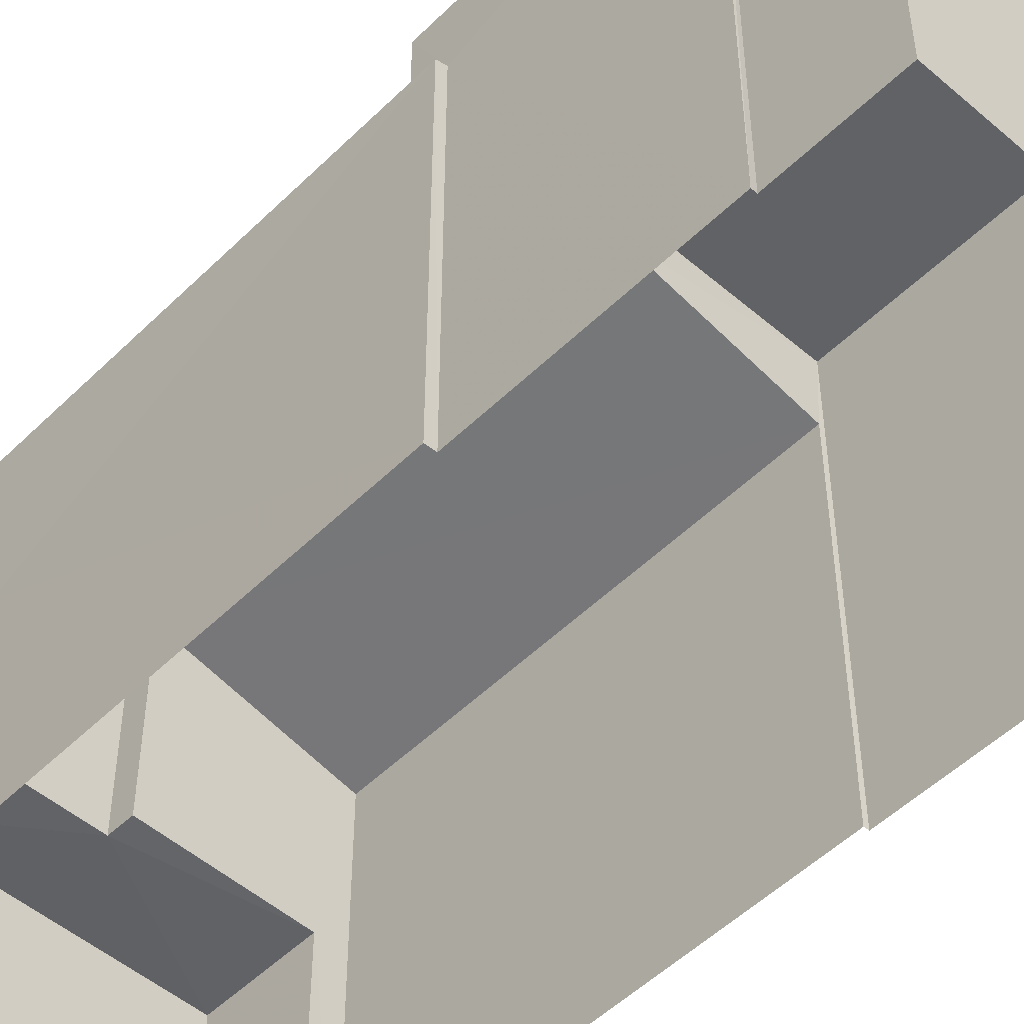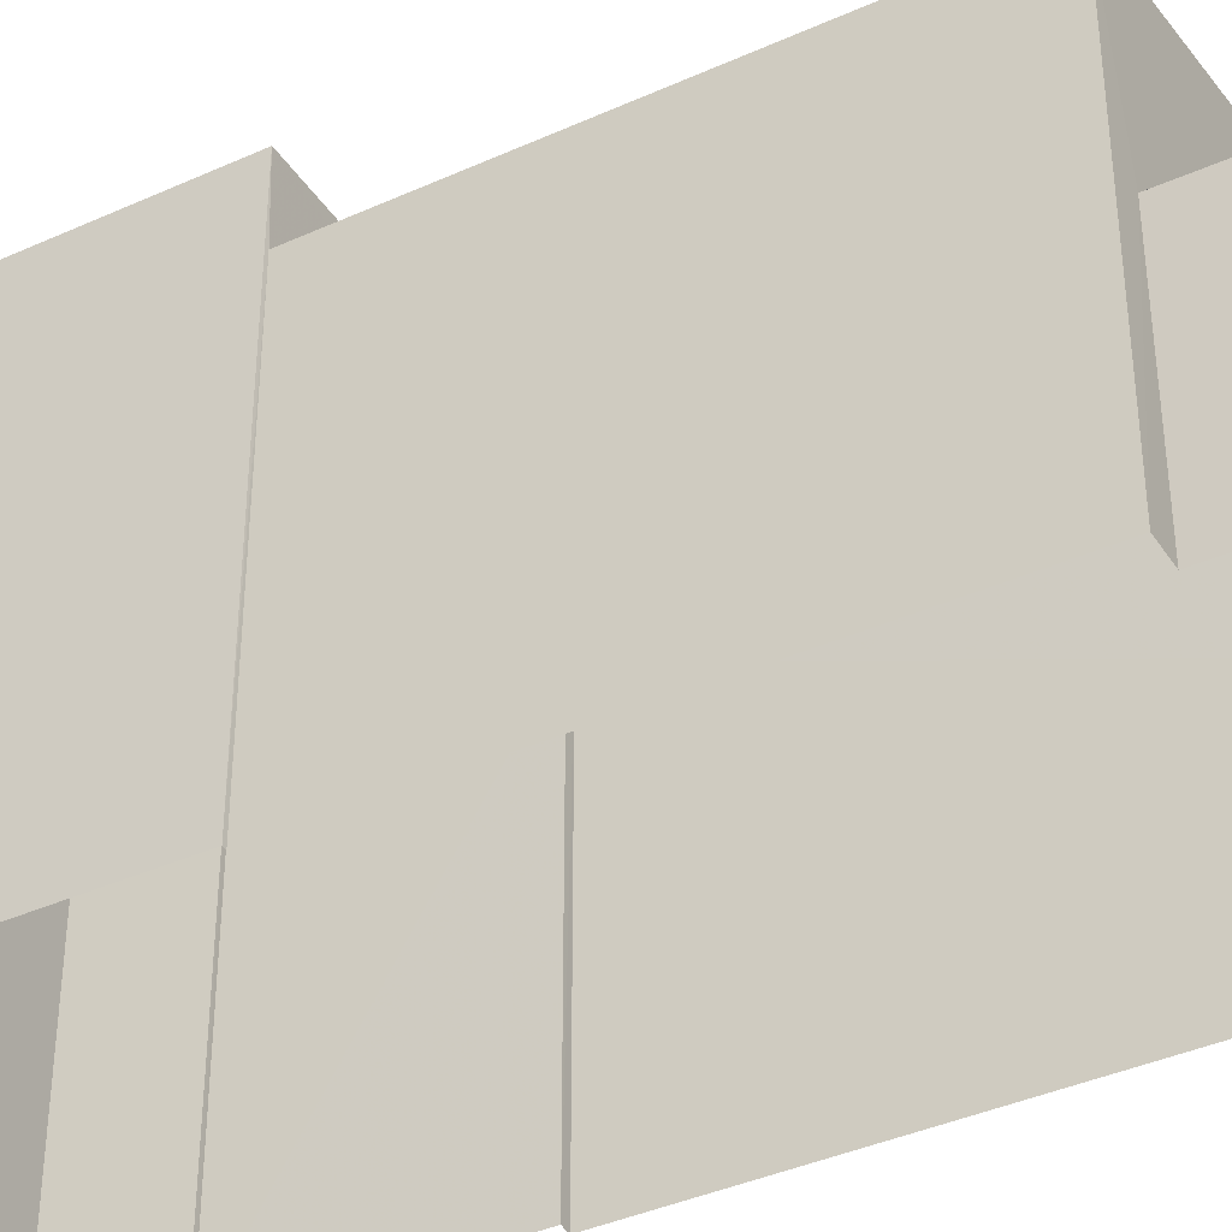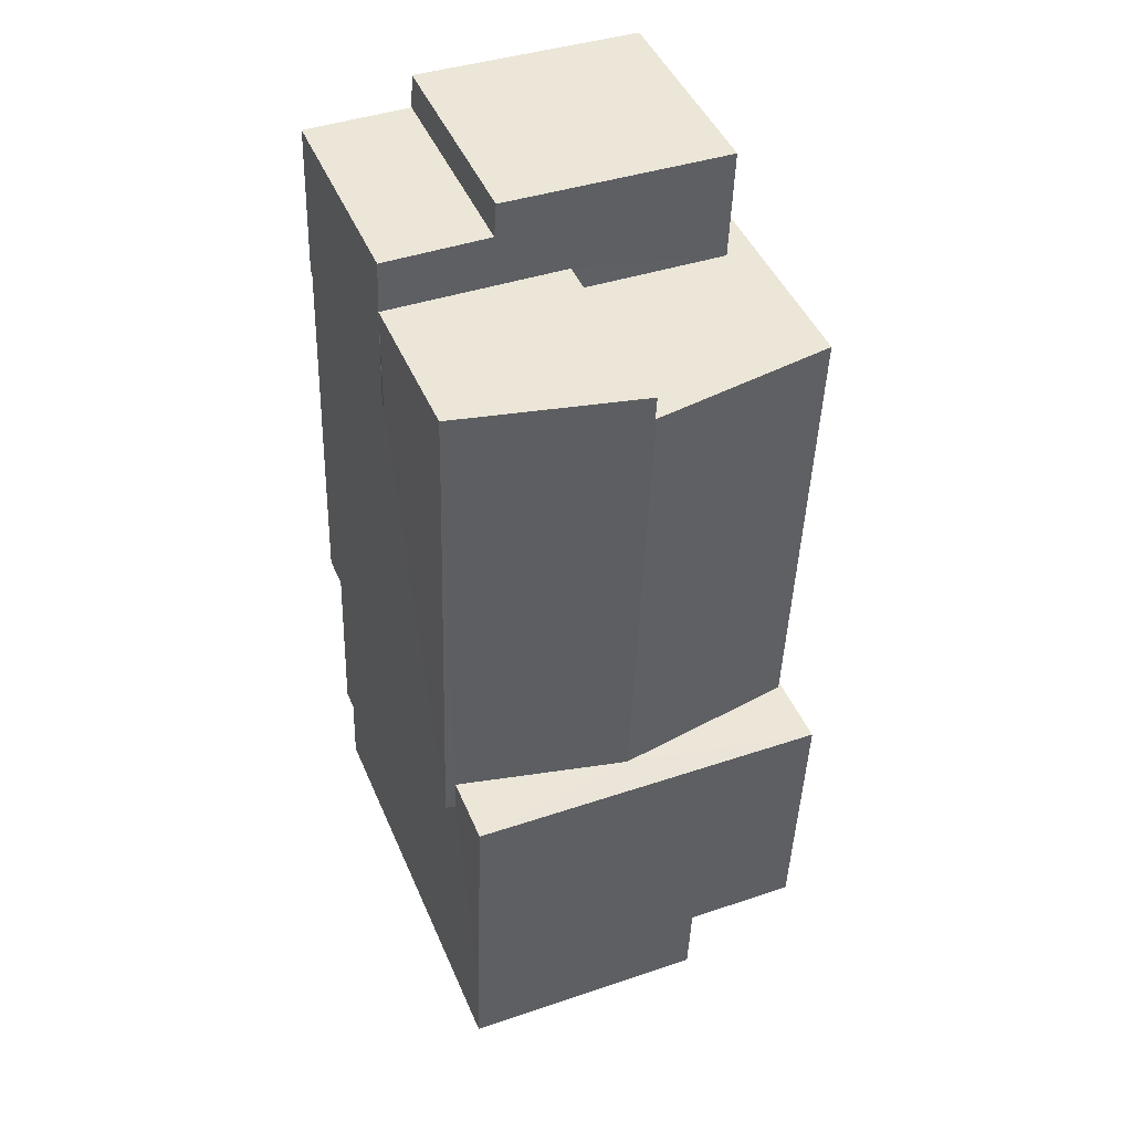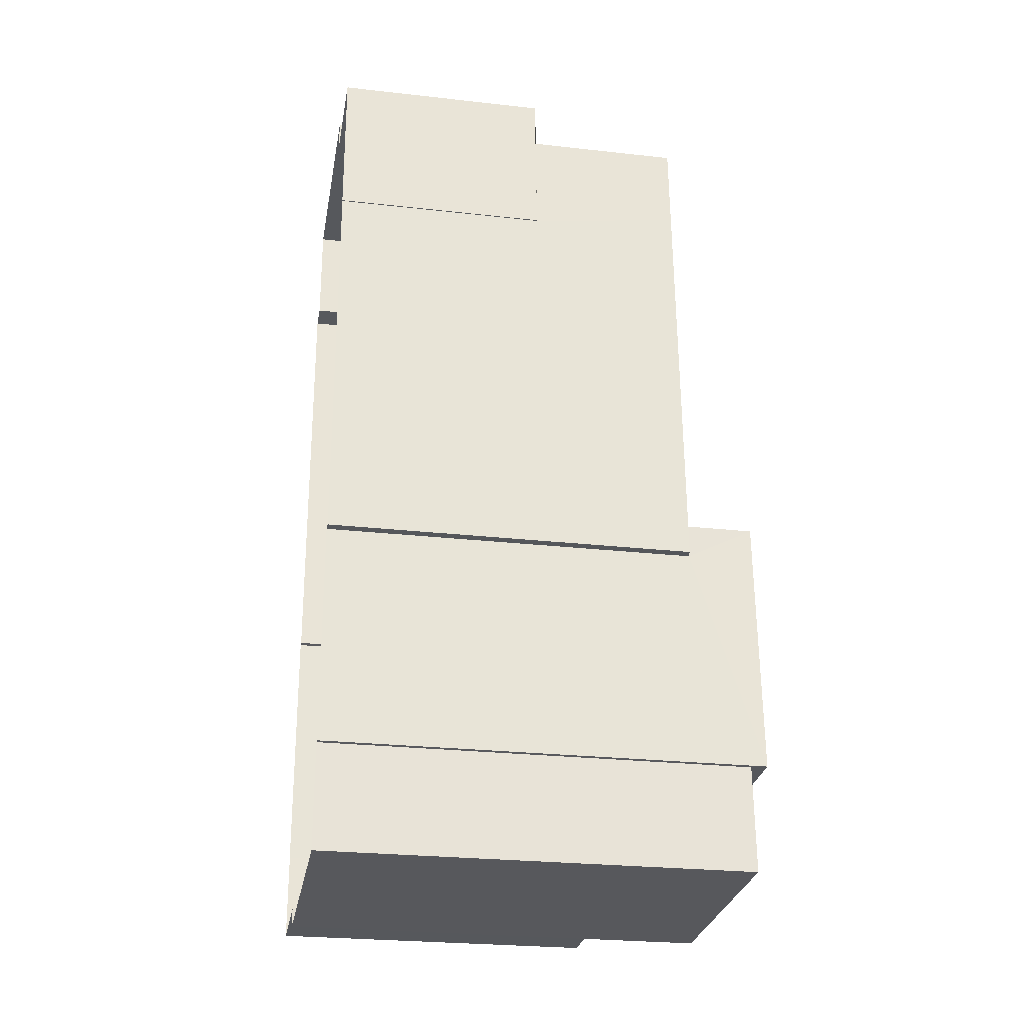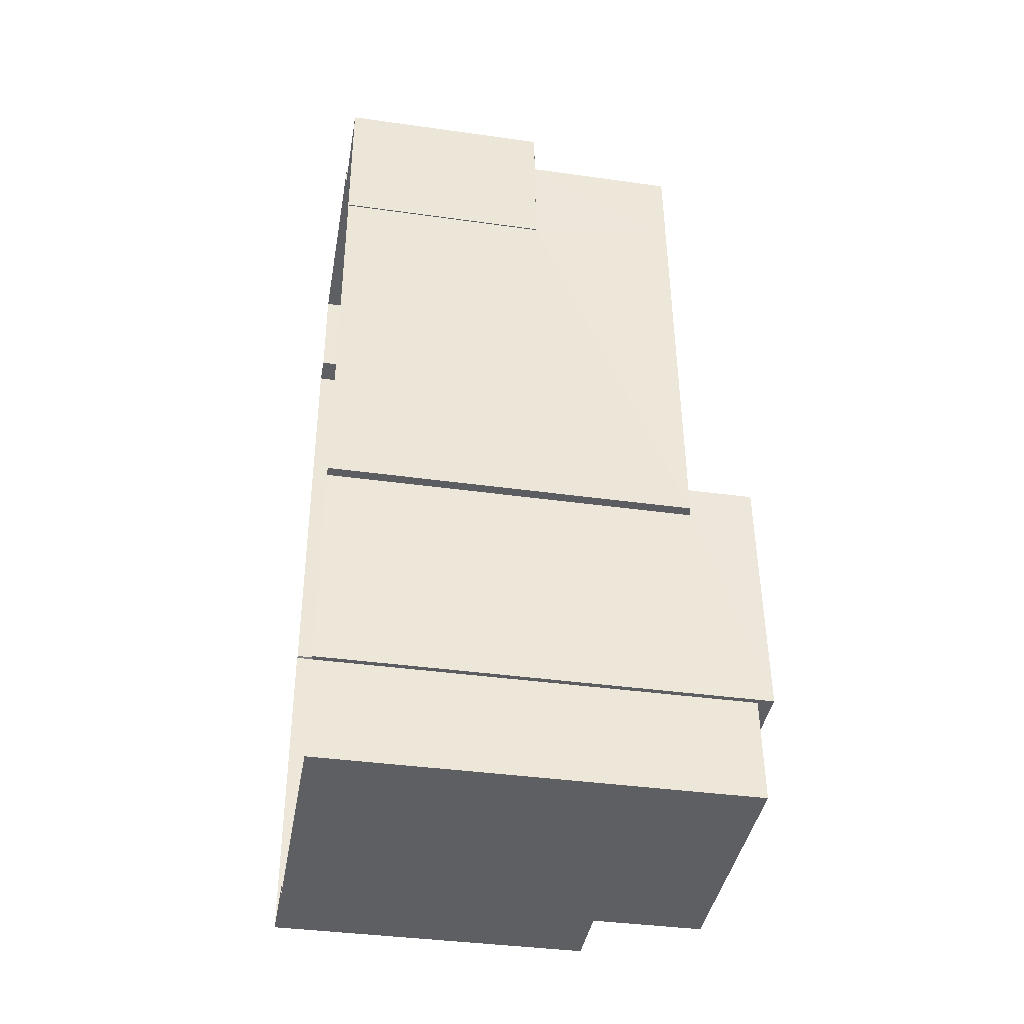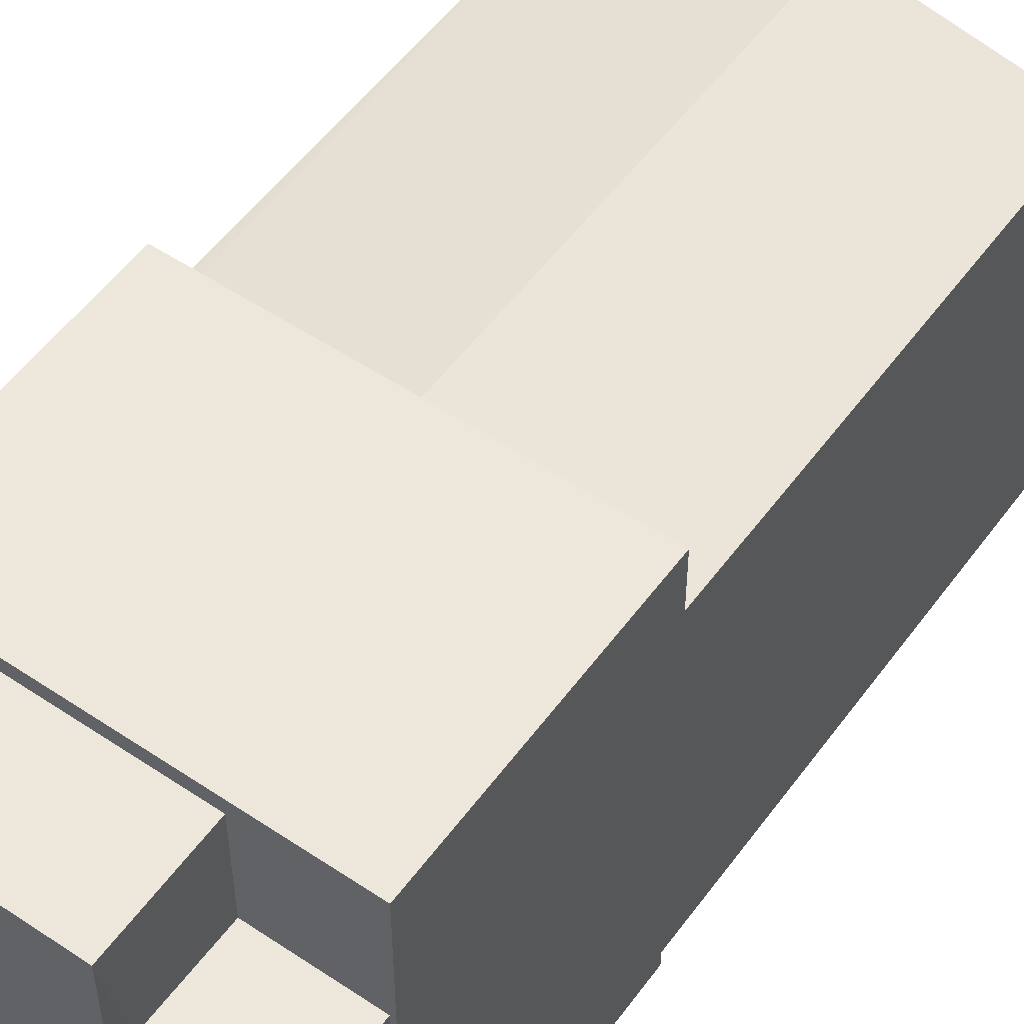
<metadata>
{"format":"obj","ext":"obj","renderer":"f3d","projection":"perspective","resolution":1024,"background":"white","views":[{"elev":-50.7,"azim":-45.2,"up":"+Z"},{"elev":-38.7,"azim":117.6,"up":"+Z"},{"elev":45.8,"azim":-22.4,"up":"+Y"},{"elev":-26.4,"azim":-100.0,"up":"+Y"},{"elev":-38.8,"azim":-100.0,"up":"+Y"},{"elev":53.5,"azim":33.4,"up":"+Z"}]}
</metadata>
<code>
v -2.246e+05 -1.275e+05 15.73
v -2.246e+05 -1.275e+05 15.73
v -2.246e+05 -1.275e+05 15.73
v -2.246e+05 -1.275e+05 15.73
v -2.246e+05 -1.275e+05 15.73
v -2.246e+05 -1.275e+05 15.73
v -2.246e+05 -1.275e+05 15.73
v -2.246e+05 -1.275e+05 15.73
v -2.246e+05 -1.275e+05 15.73
v -2.246e+05 -1.275e+05 15.73
v -2.246e+05 -1.275e+05 15.73
v -2.246e+05 -1.275e+05 15.73
v -2.246e+05 -1.275e+05 15.73
v -2.246e+05 -1.275e+05 15.73
v -2.246e+05 -1.275e+05 15.73
v -2.246e+05 -1.275e+05 15.73
v -2.246e+05 -1.275e+05 15.73
v -2.246e+05 -1.275e+05 15.73
v -2.246e+05 -1.275e+05 15.73
v -2.246e+05 -1.275e+05 15.73
v -2.246e+05 -1.275e+05 22.25
v -2.246e+05 -1.275e+05 22.25
v -2.246e+05 -1.275e+05 22.25
v -2.246e+05 -1.275e+05 22.25
v -2.246e+05 -1.275e+05 19.05
v -2.246e+05 -1.275e+05 19.05
v -2.246e+05 -1.275e+05 19.05
v -2.246e+05 -1.275e+05 19.05
v -2.246e+05 -1.275e+05 19.05
v -2.246e+05 -1.275e+05 19.05
v -2.246e+05 -1.275e+05 19.05
v -2.246e+05 -1.275e+05 19.05
v -2.246e+05 -1.275e+05 19.05
v -2.246e+05 -1.275e+05 19.05
v -2.246e+05 -1.275e+05 21.45
v -2.246e+05 -1.275e+05 21.42
v -2.246e+05 -1.275e+05 21.45
v -2.246e+05 -1.275e+05 21.42
v -2.246e+05 -1.275e+05 21.96
v -2.246e+05 -1.275e+05 21.61
v -2.246e+05 -1.275e+05 21.96
v -2.246e+05 -1.275e+05 21.61
v -2.246e+05 -1.275e+05 20.67
v -2.246e+05 -1.275e+05 20.67
v -2.246e+05 -1.275e+05 20.67
v -2.246e+05 -1.275e+05 20.67
v -2.246e+05 -1.275e+05 21.95
v -2.246e+05 -1.275e+05 21.95
v -2.246e+05 -1.275e+05 21.42
v -2.246e+05 -1.275e+05 21.42
v -2.246e+05 -1.275e+05 21.42
v -2.246e+05 -1.275e+05 22.48
v -2.246e+05 -1.275e+05 22.48
v -2.246e+05 -1.275e+05 22.48
v -2.246e+05 -1.275e+05 22.48
f 1 2 3
f 4 1 5
f 6 7 3
f 8 5 1
f 9 10 8
f 11 12 13
f 7 13 3
f 9 14 15
f 14 16 15
f 17 18 12
f 19 20 18
f 18 20 14
f 3 13 1
f 12 8 1
f 8 18 9
f 13 12 1
f 9 18 14
f 12 18 8
f 21 22 23
f 24 21 23
f 25 26 27
f 28 25 27
f 29 30 31
f 27 26 29
f 31 30 32
f 28 27 33
f 31 32 34
f 27 29 31
f 35 36 37
f 38 36 35
f 35 39 40
f 40 39 41
f 40 41 42
f 38 35 40
f 43 44 45
f 46 43 45
f 47 48 42
f 48 49 42
f 42 38 40
f 42 49 38
f 41 50 51
f 41 39 50
f 52 53 54
f 52 55 53
f 27 49 48
f 27 31 49
f 9 28 10
f 28 51 10
f 28 41 51
f 33 41 28
f 41 47 42
f 33 47 41
f 1 4 45
f 4 53 45
f 13 21 11
f 24 53 55
f 46 45 24
f 11 21 55
f 21 24 55
f 45 53 24
f 33 27 48
f 47 33 48
f 12 11 37
f 11 55 37
f 37 52 35
f 37 55 52
f 6 43 23
f 23 43 24
f 6 3 43
f 24 43 46
f 18 32 19
f 18 34 32
f 17 34 18
f 36 34 17
f 31 38 49
f 34 38 31
f 36 38 34
f 12 36 17
f 12 37 36
f 20 32 30
f 20 19 32
f 29 16 14
f 29 26 16
f 8 10 51
f 50 8 51
f 13 7 22
f 21 13 22
f 30 14 20
f 30 29 14
f 1 44 2
f 1 45 44
f 43 2 44
f 43 3 2
f 9 15 25
f 28 9 25
f 50 5 8
f 5 50 54
f 35 52 39
f 52 54 39
f 39 54 50
f 22 7 6
f 23 22 6
f 25 15 16
f 26 25 16
f 53 4 5
f 54 53 5

</code>
